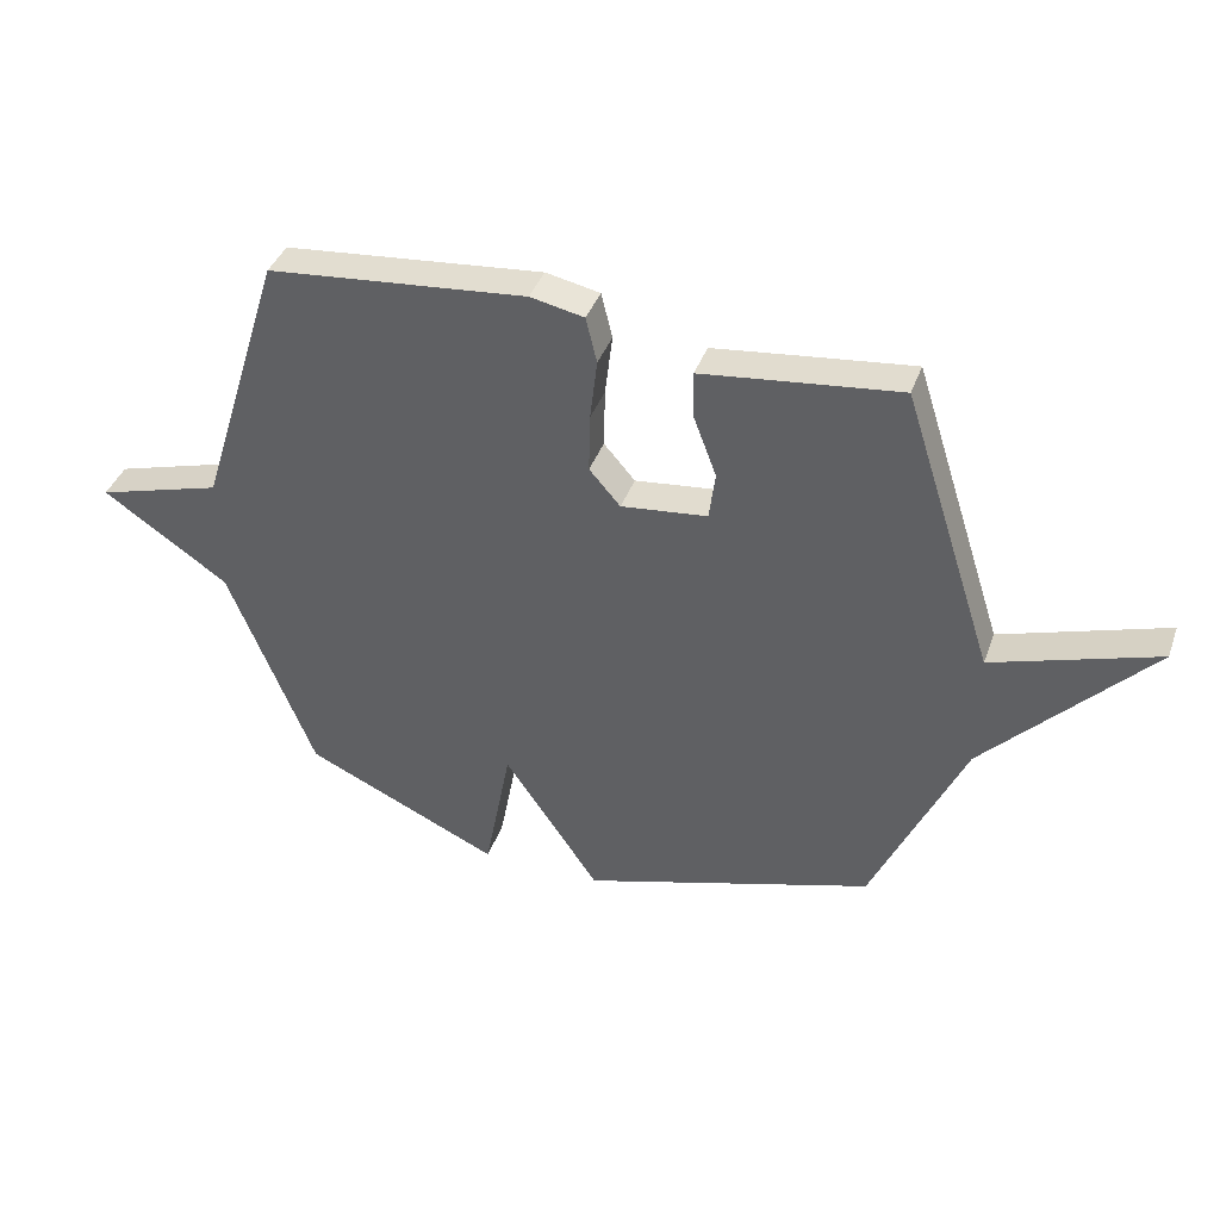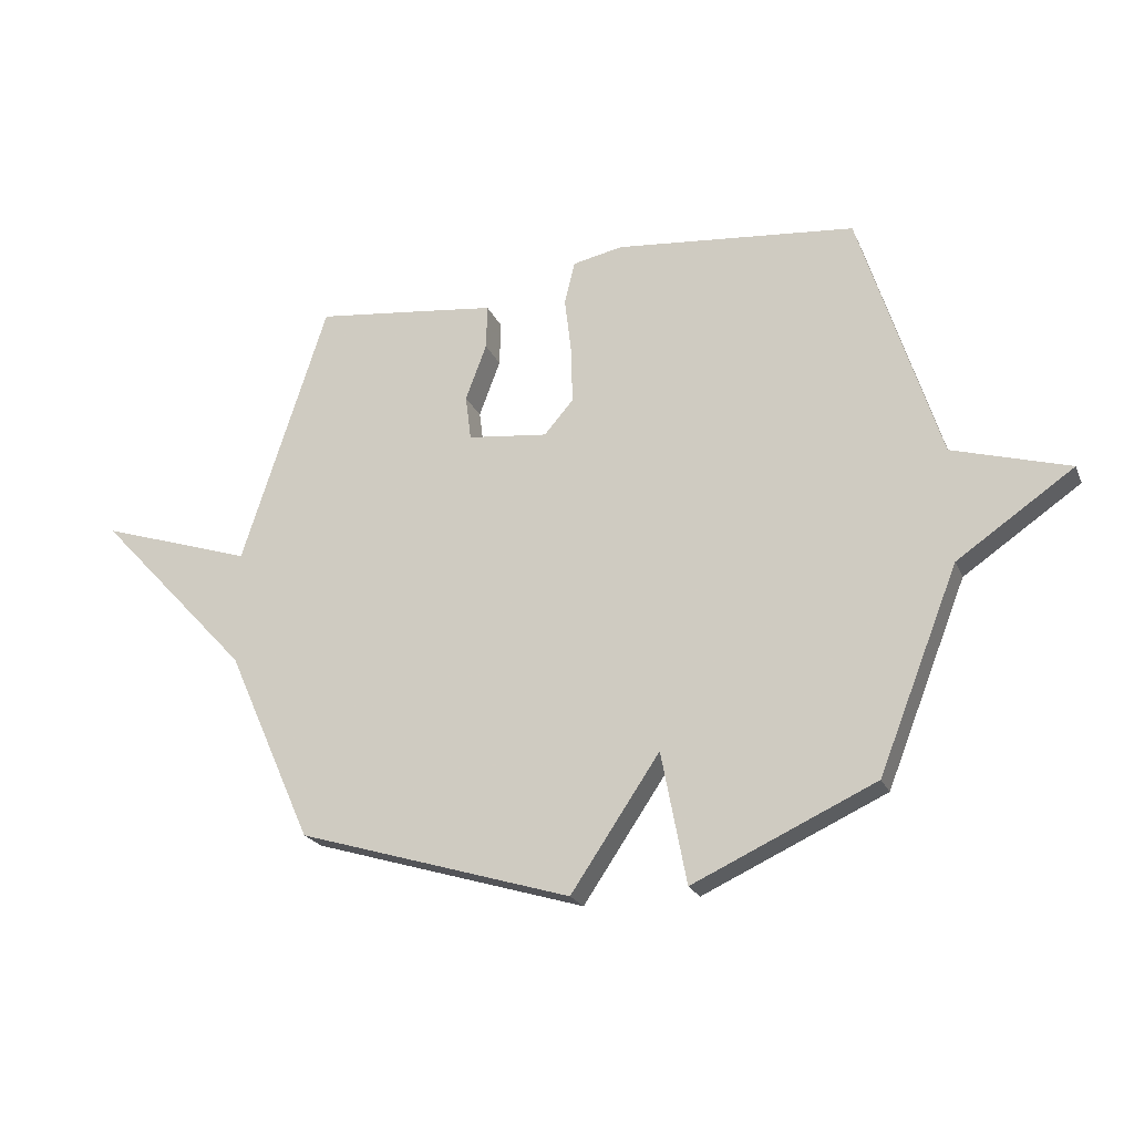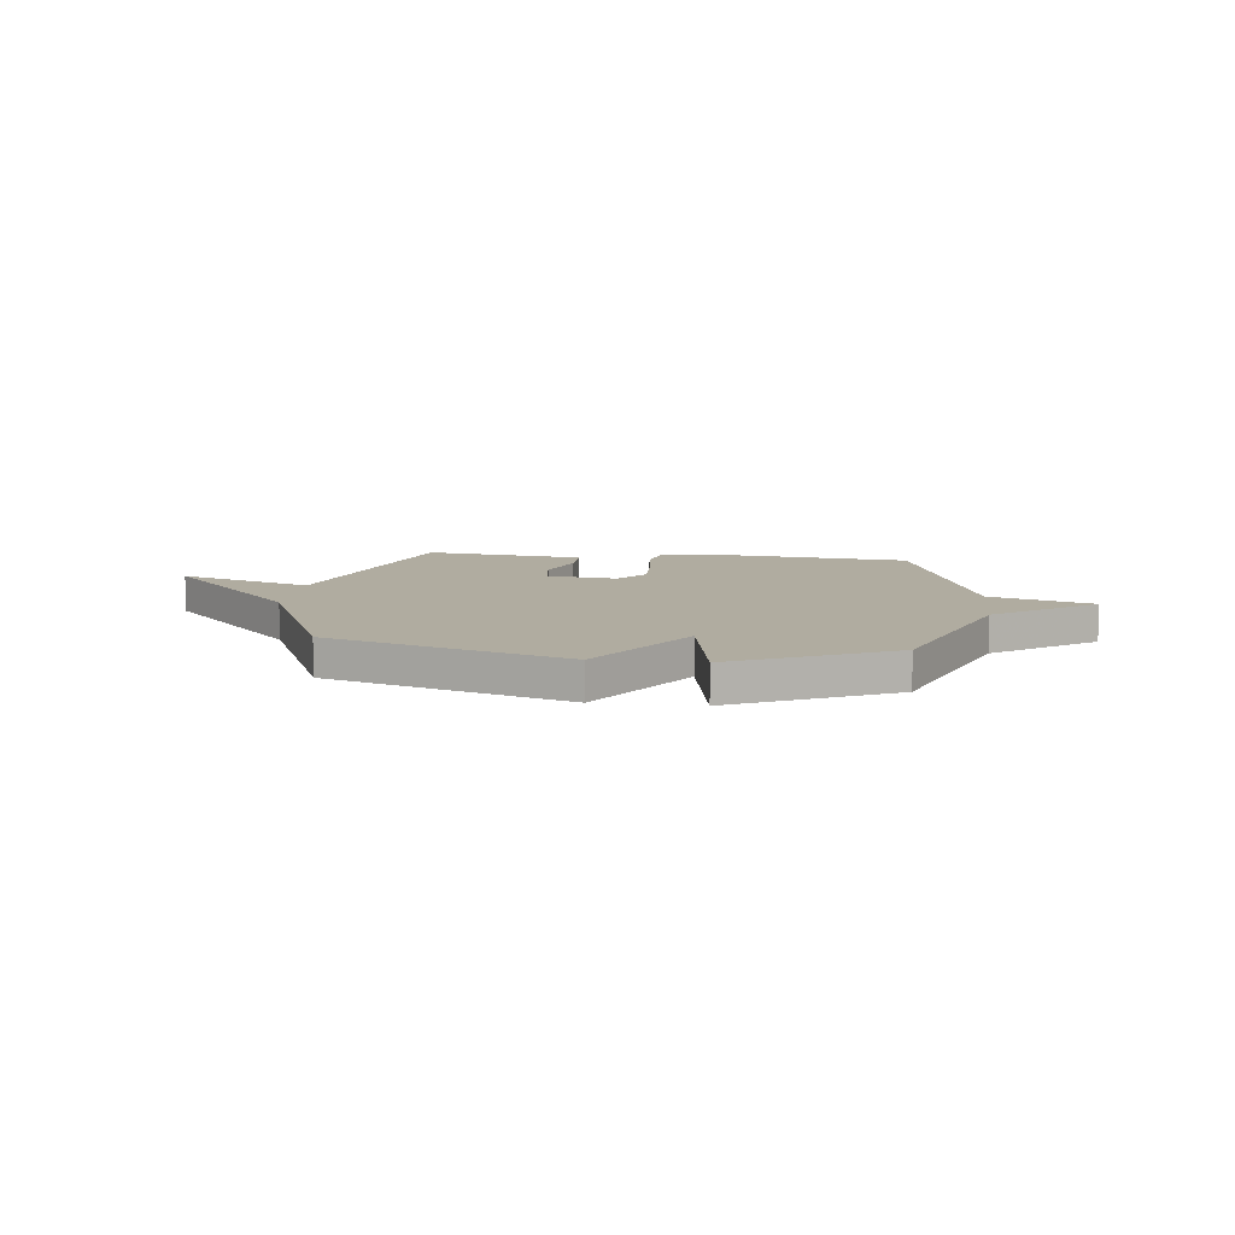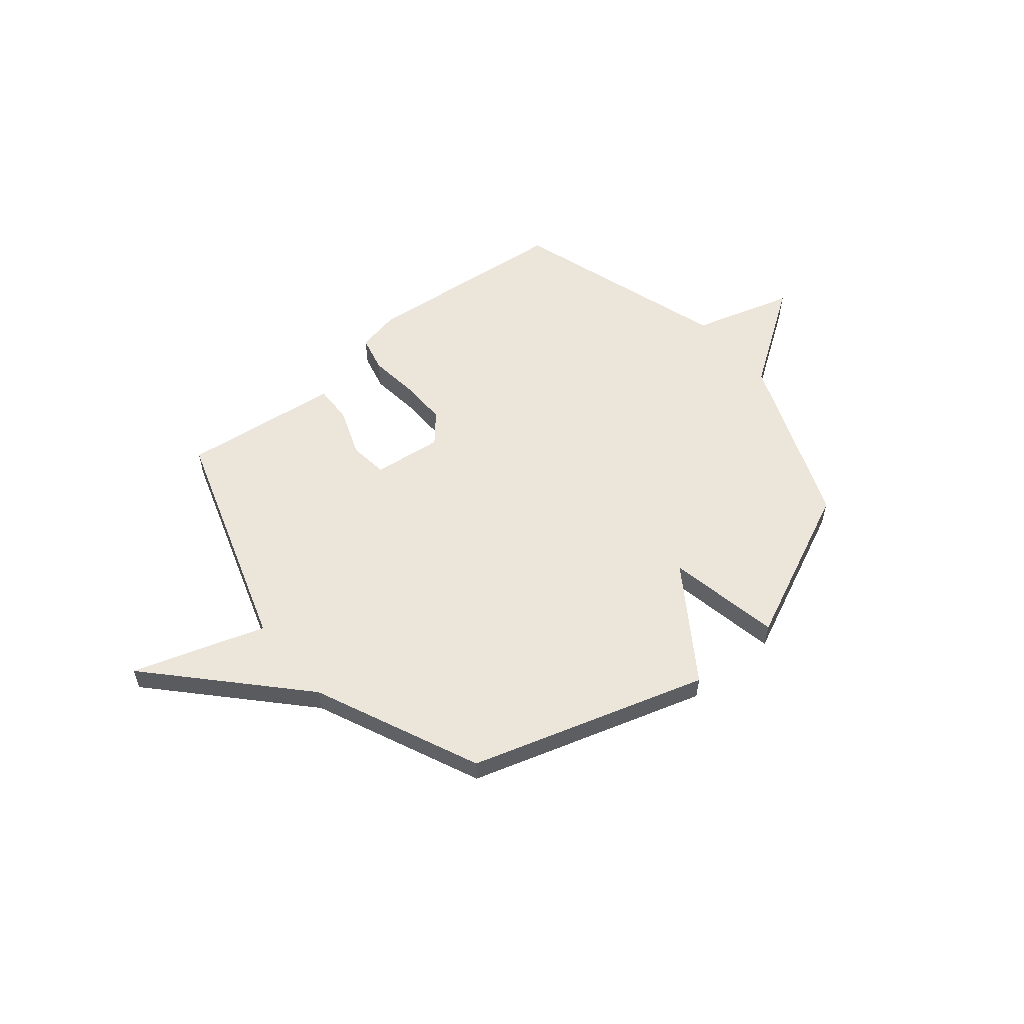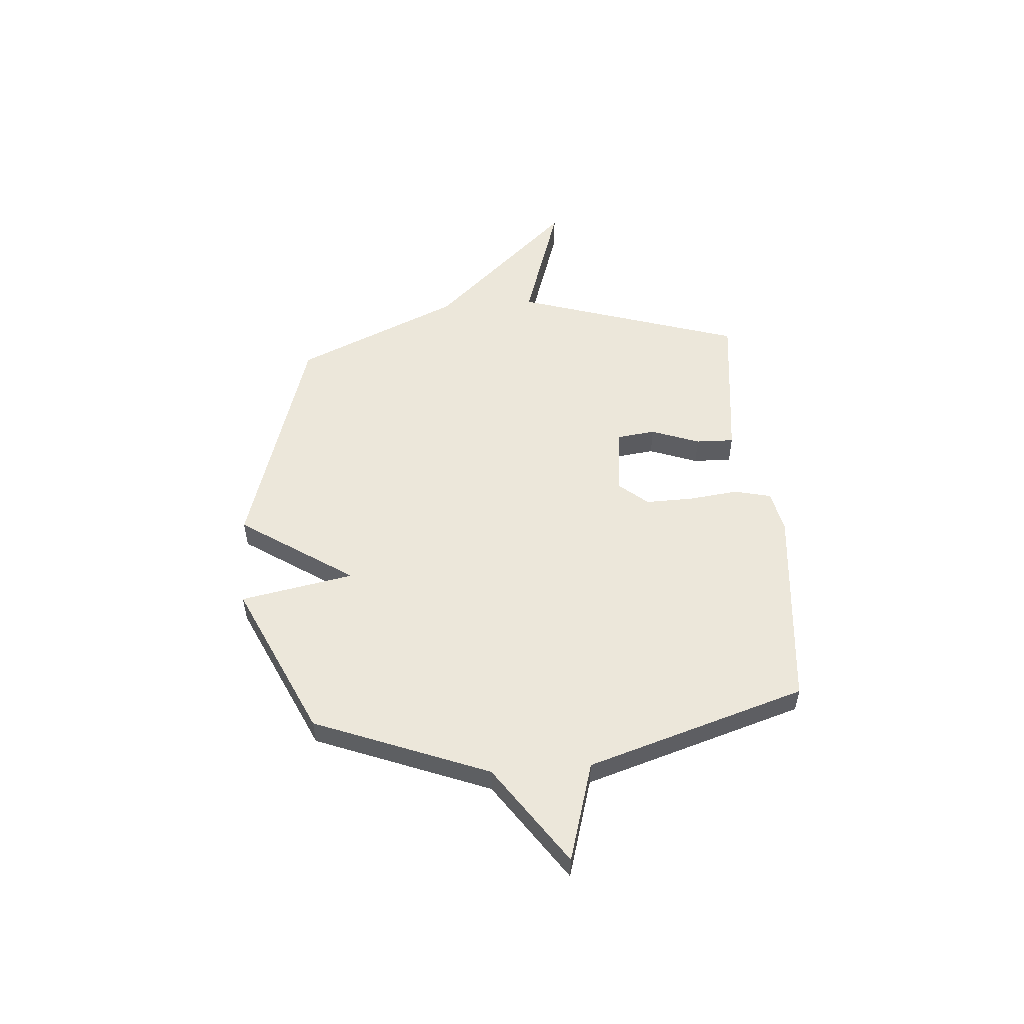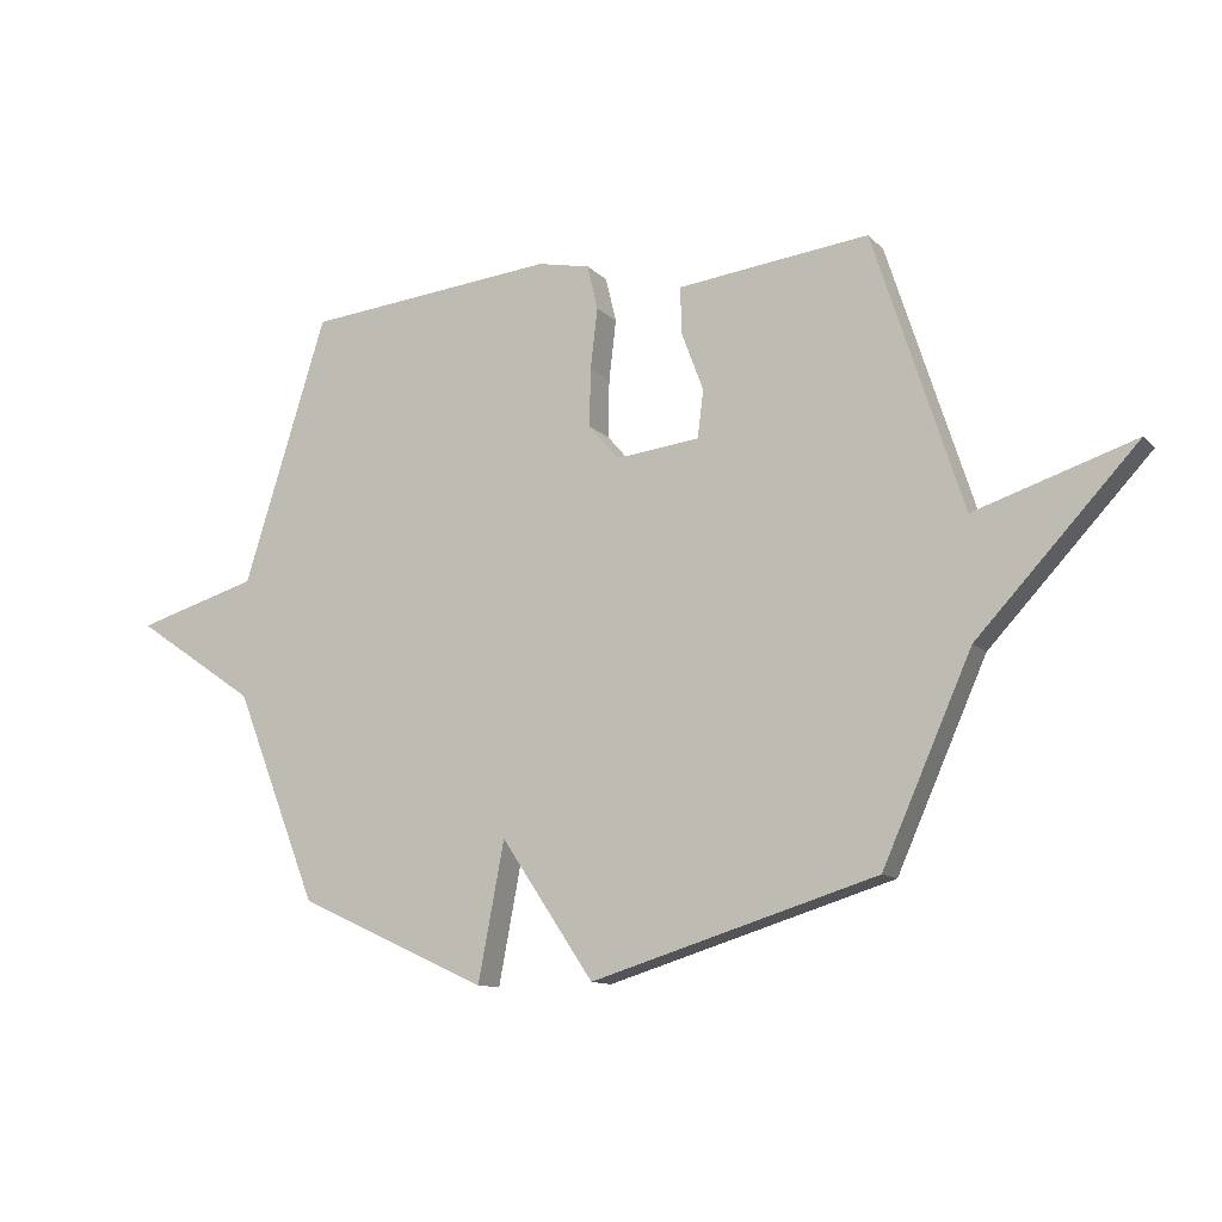
<metadata>
{"format":"obj","ext":"obj","renderer":"f3d","projection":"perspective","resolution":1024,"background":"white","views":[{"elev":39.7,"azim":18.9,"up":"+Z"},{"elev":-22.1,"azim":-161.1,"up":"+Z"},{"elev":9.9,"azim":-173.3,"up":"+Y"},{"elev":55.9,"azim":140.5,"up":"+Y"},{"elev":52.4,"azim":-94.4,"up":"+Y"},{"elev":-11.7,"azim":25.7,"up":"+Z"}]}
</metadata>
<code>
v 0.5 0.07 0.5
v 0.65 0.07 0.036
v 0.919 0.07 0.123
v 0.65 0.07 -0.164
v 0.5 0.07 -0.5
v 0.02 0.07 -0.646
v -0.136 0.07 -0.415
v -0.18 0.07 -0.646
v -0.5 0.07 -0.5
v -0.64 0.07 -0.146
v -0.845 0.07 -0.006
v -0.64 0.07 0.054
v -0.5 0.07 0.5
v -0.077 0.07 0.541
v 0.011 0.07 0.523
v 0.029 0.07 0.448
v 0.017 0.07 0.346
v 0.015 0.07 0.249
v 0.066 0.07 0.19
v 0.207 0.07 0.206
v 0.217 0.07 0.285
v 0.18 0.07 0.384
v 0.178 0.07 0.462
v 0.294 0.07 0.476
v 0.5 0 0.5
v 0.65 0 0.036
v 0.919 0 0.123
v 0.65 0 -0.164
v 0.5 0 -0.5
v 0.02 0 -0.646
v -0.136 0 -0.415
v -0.18 0 -0.646
v -0.5 0 -0.5
v -0.64 0 -0.146
v -0.845 0 -0.006
v -0.64 0 0.054
v -0.5 0 0.5
v -0.077 0 0.541
v 0.011 0 0.523
v 0.029 0 0.448
v 0.017 0 0.346
v 0.015 0 0.249
v 0.066 0 0.19
v 0.207 0 0.206
v 0.217 0 0.285
v 0.18 0 0.384
v 0.178 0 0.462
v 0.294 0 0.476
f 24 1 2
f 23 24 2
f 22 23 2
f 21 22 2
f 20 21 2
f 19 20 2
f 15 16 17
f 14 15 17
f 13 14 17
f 12 13 17
f 12 17 18
f 10 11 12
f 9 10 12
f 8 9 12
f 7 8 12
f 7 12 18 19
f 7 19 2
f 6 7 2
f 5 6 2
f 4 5 2
f 2 3 4
f 26 25 48
f 26 48 47
f 26 47 46
f 26 46 45
f 26 45 44
f 26 44 43
f 41 40 39
f 41 39 38
f 41 38 37
f 41 37 36
f 42 41 36
f 36 35 34
f 36 34 33
f 36 33 32
f 36 32 31
f 43 42 36 31
f 26 43 31
f 26 31 30
f 26 30 29
f 26 29 28
f 28 27 26
f 1 25 26 2
f 2 26 27 3
f 3 27 28 4
f 4 28 29 5
f 5 29 30 6
f 6 30 31 7
f 7 31 32 8
f 8 32 33 9
f 9 33 34 10
f 10 34 35 11
f 11 35 36 12
f 12 36 37 13
f 13 37 38 14
f 14 38 39 15
f 15 39 40 16
f 16 40 41 17
f 17 41 42 18
f 18 42 43 19
f 19 43 44 20
f 20 44 45 21
f 21 45 46 22
f 22 46 47 23
f 23 47 48 24
f 24 48 25 1

</code>
